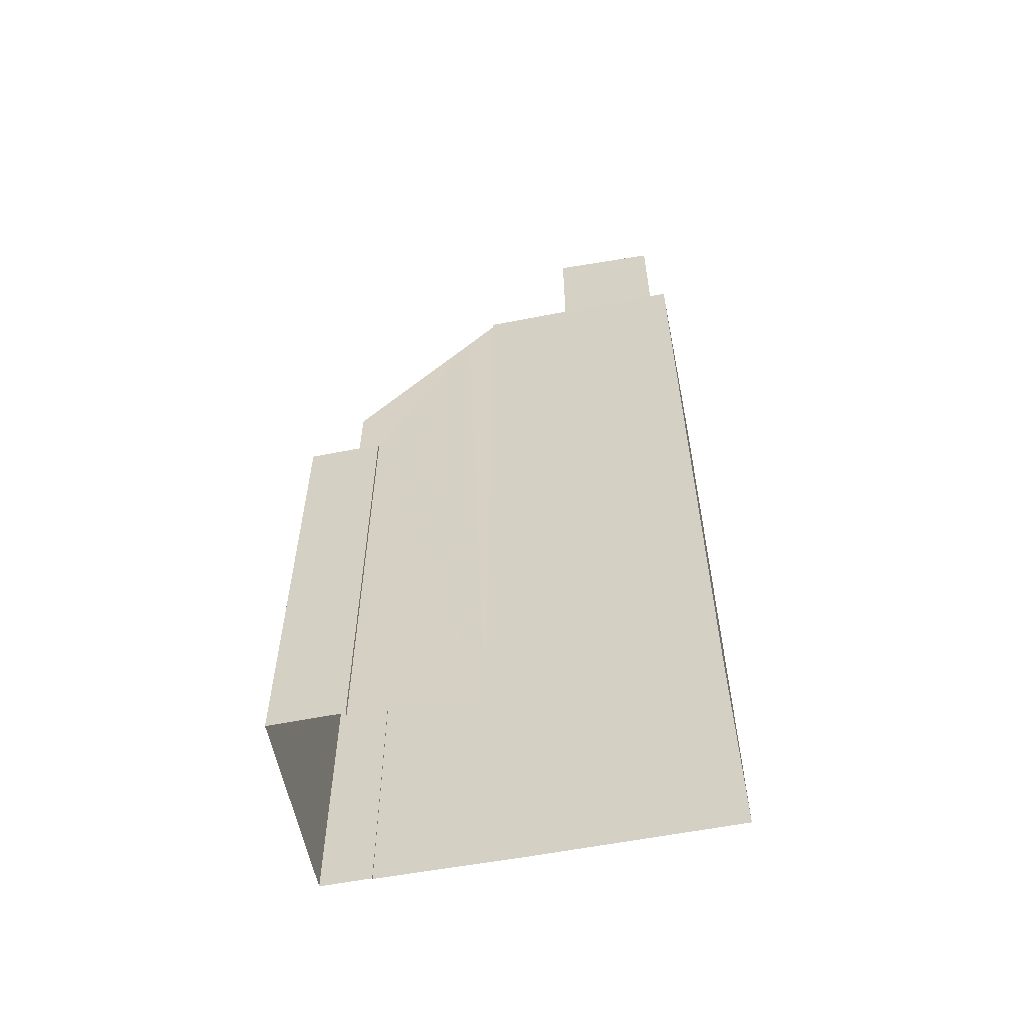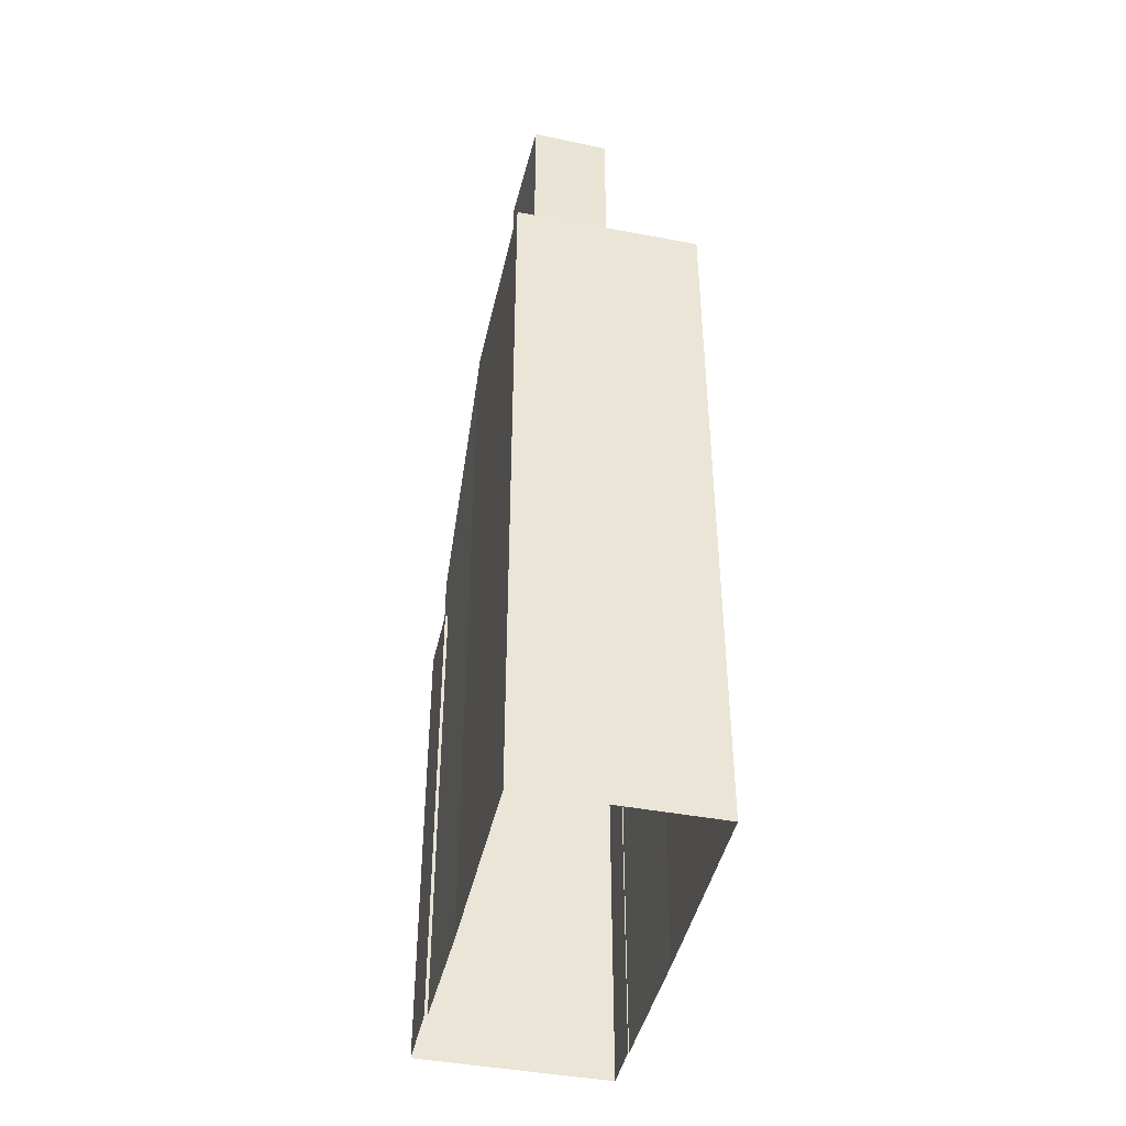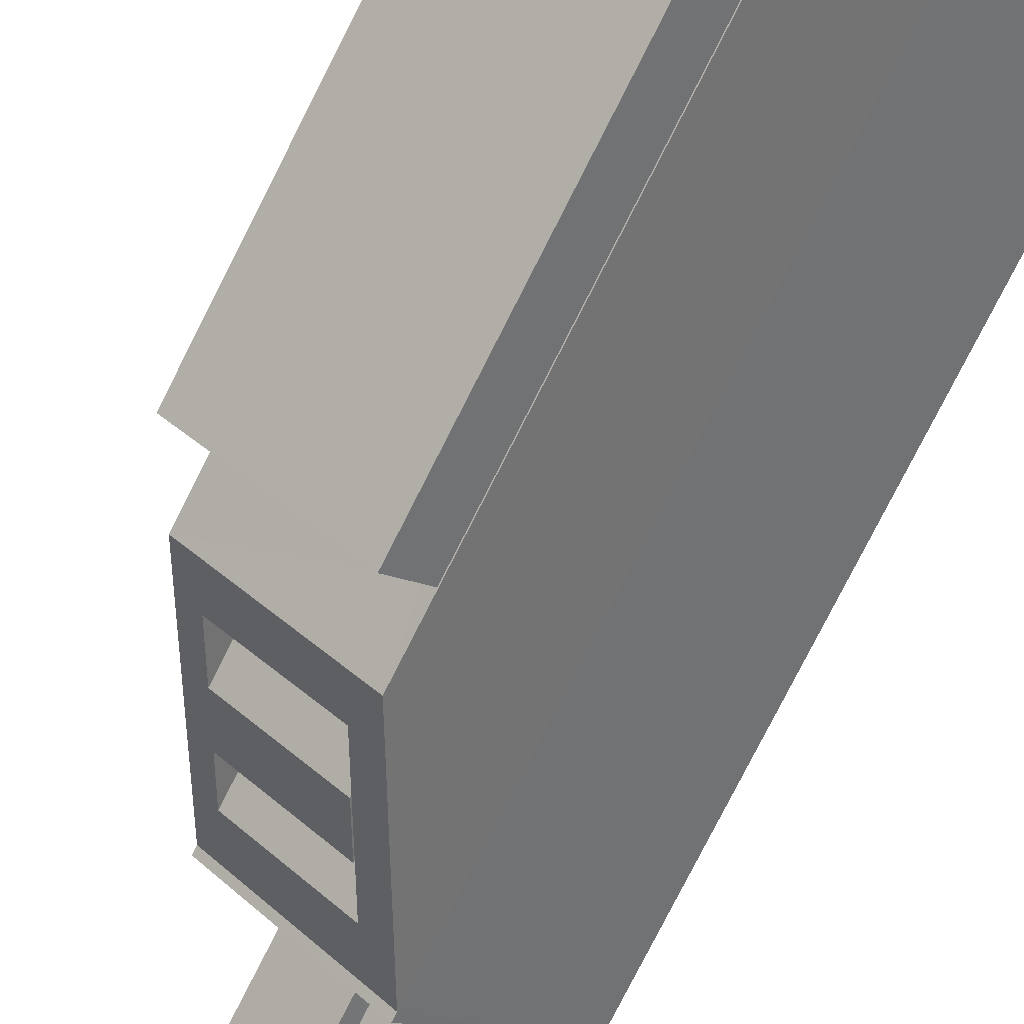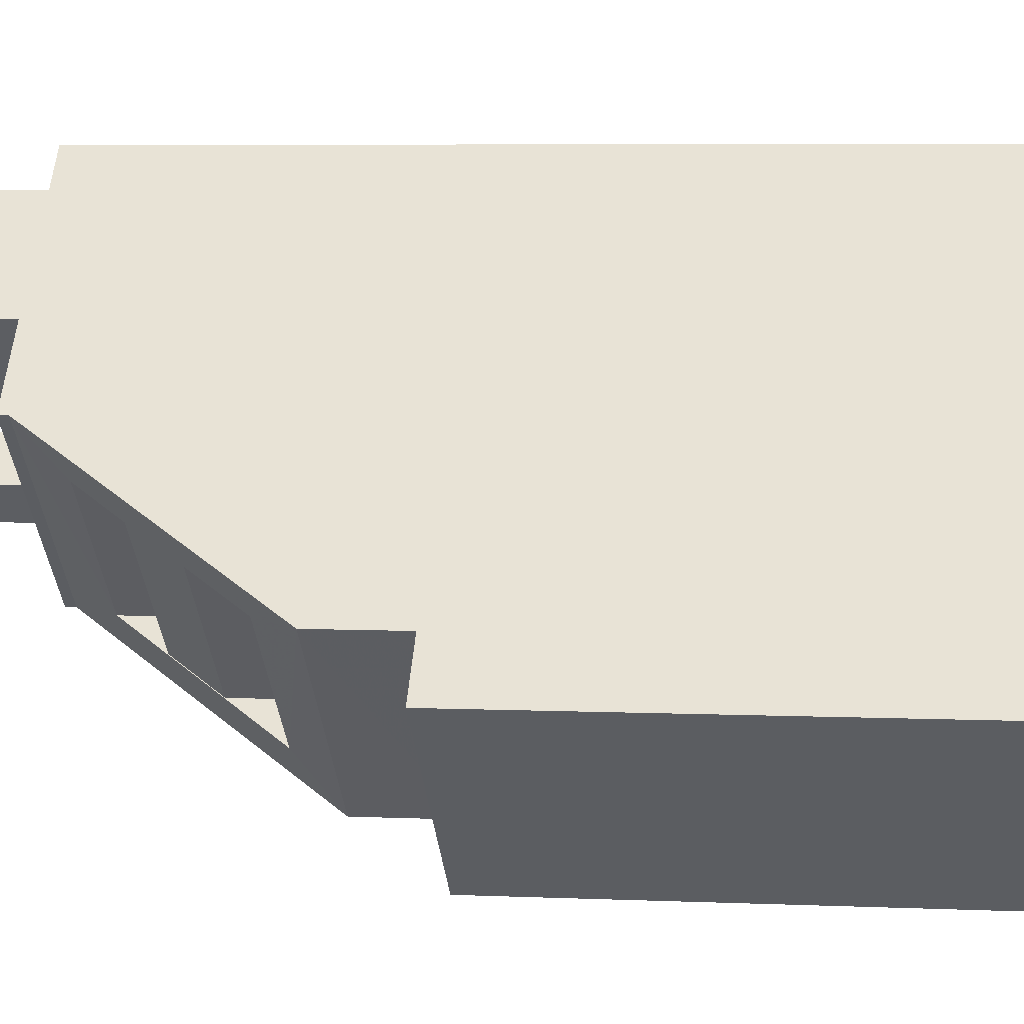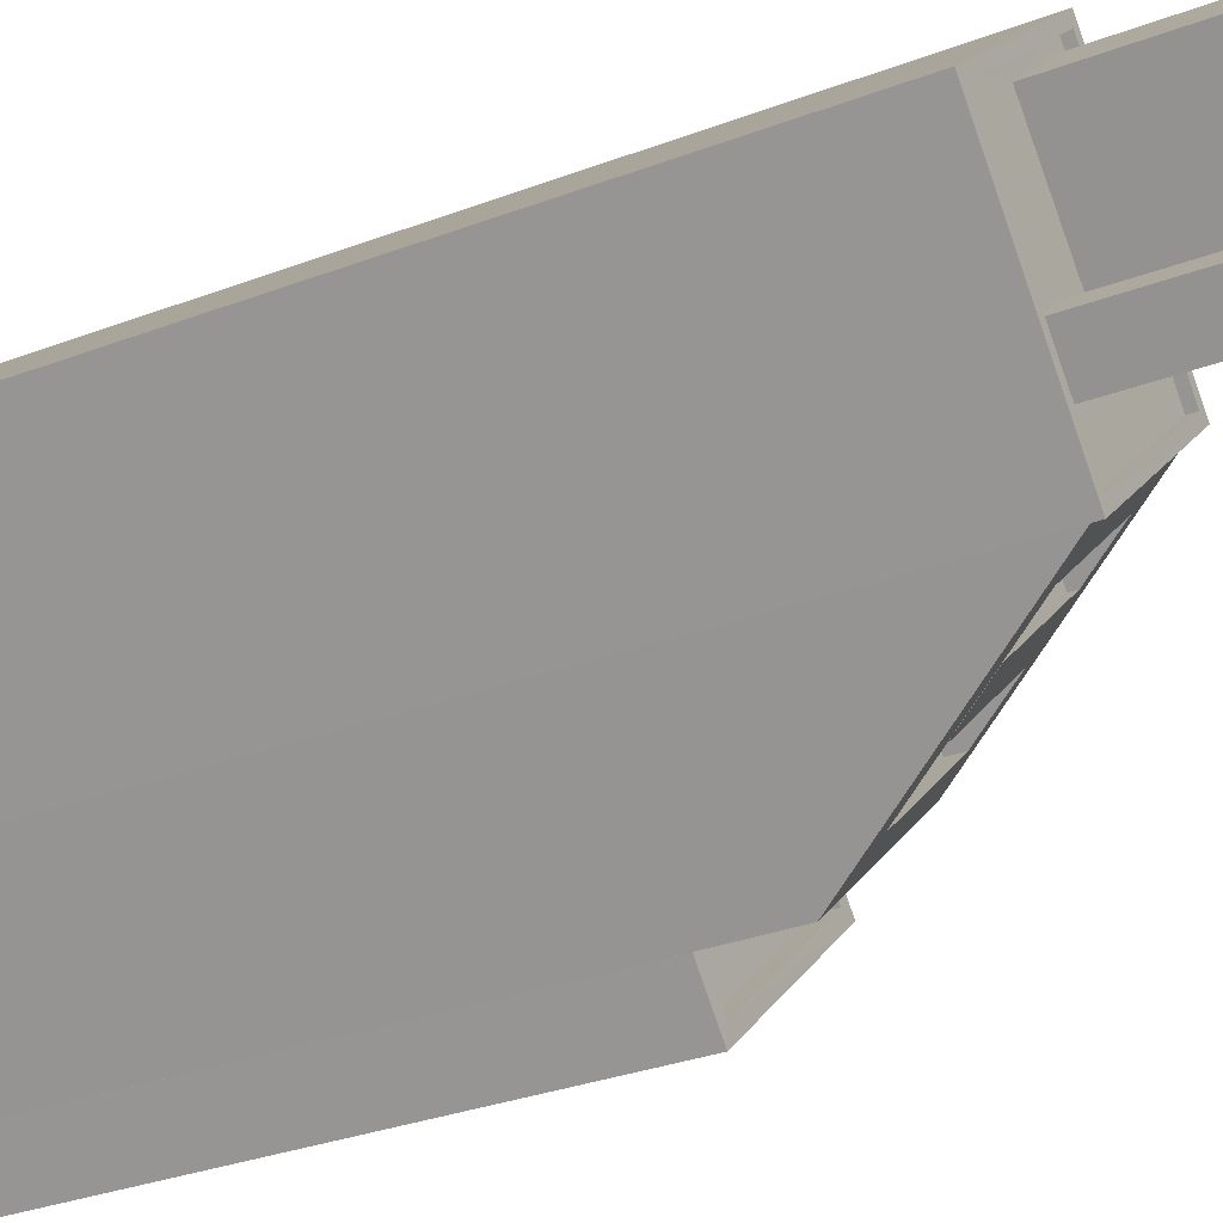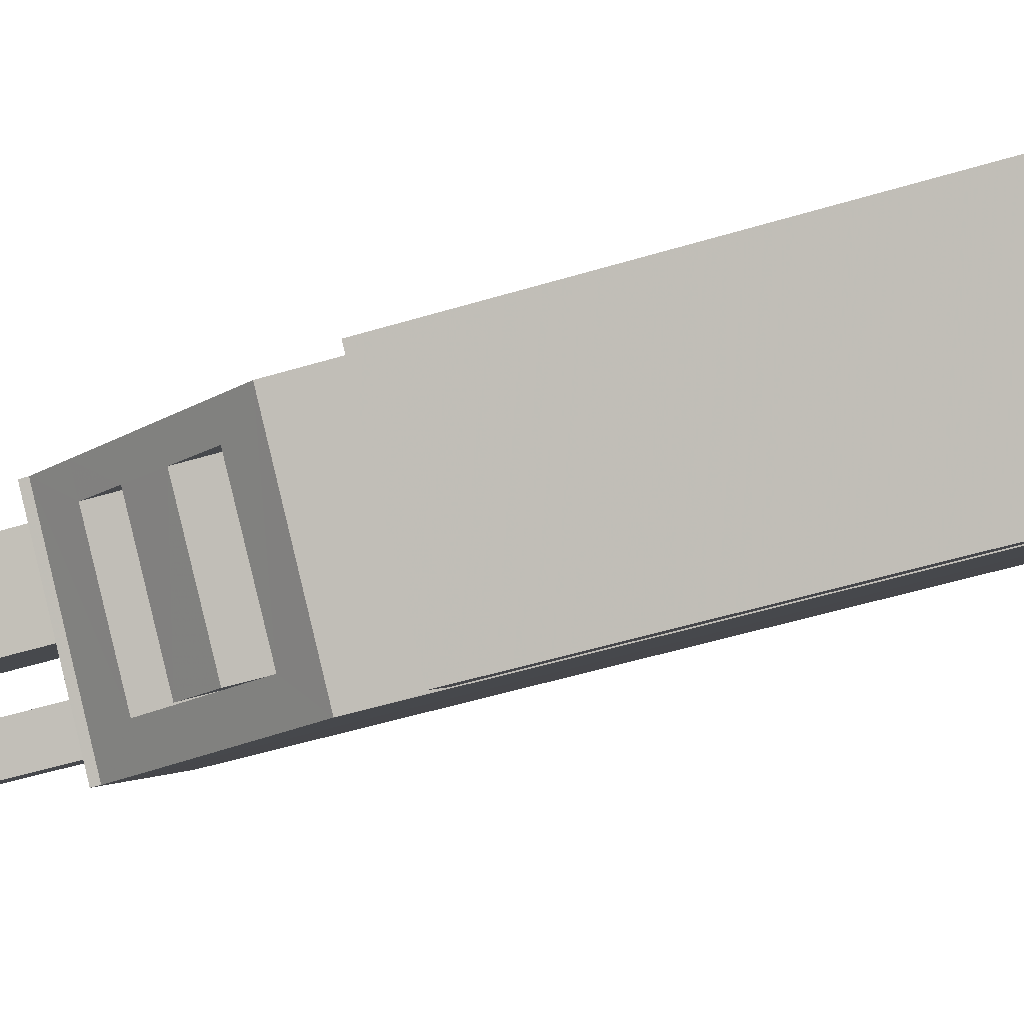
<metadata>
{"format":"obj","ext":"obj","renderer":"f3d","projection":"perspective","resolution":1024,"background":"white","views":[{"elev":-58.8,"azim":143.4,"up":"+Z"},{"elev":-44.0,"azim":-150.4,"up":"+Z"},{"elev":-79.5,"azim":153.0,"up":"+Y"},{"elev":5.2,"azim":98.5,"up":"+Y"},{"elev":-29.9,"azim":-60.6,"up":"+Y"},{"elev":-50.5,"azim":108.5,"up":"+Y"}]}
</metadata>
<code>
v -6305 -3.683e+04 3.186
v -6300 -3.682e+04 3.186
v -6295 -3.683e+04 3.183
v -6300 -3.683e+04 3.183
v -6296 -3.684e+04 3.182
v -6296 -3.684e+04 3.182
v -6292 -3.683e+04 3.182
v -6292 -3.683e+04 3.182
v -6290 -3.683e+04 3.181
v -6295 -3.684e+04 3.181
v -6296 -3.684e+04 19.18
v -6295 -3.684e+04 19.18
v -6291 -3.683e+04 19.18
v -6292 -3.683e+04 19.18
v -6295 -3.684e+04 19.68
v -6295 -3.684e+04 19.68
v -6296 -3.684e+04 19.68
v -6290 -3.683e+04 19.68
v -6296 -3.684e+04 19.68
v -6292 -3.683e+04 19.68
v -6292 -3.683e+04 19.68
v -6292 -3.683e+04 19.68
v -6292 -3.683e+04 19.68
v -6291 -3.683e+04 19.68
v -6299 -3.683e+04 27.12
v -6296 -3.684e+04 21.95
v -6296 -3.683e+04 23.08
v -6298 -3.683e+04 27.13
v -6292 -3.683e+04 21.95
v -6294 -3.683e+04 27.17
v -6294 -3.683e+04 24.58
v -6295 -3.683e+04 27.16
v -6294 -3.683e+04 25.91
v -6298 -3.683e+04 25.88
v -6297 -3.683e+04 24.55
v -6293 -3.683e+04 23.11
v -6295 -3.683e+04 28.39
v -6300 -3.683e+04 28.39
v -6300 -3.682e+04 28.64
v -6305 -3.683e+04 28.64
v -6300 -3.682e+04 28.64
v -6300 -3.683e+04 28.64
v -6295 -3.683e+04 28.64
v -6300 -3.683e+04 28.64
v -6296 -3.683e+04 28.64
v -6304 -3.683e+04 28.64
v -6300 -3.682e+04 28.39
v -6298 -3.683e+04 28.39
v -6296 -3.683e+04 28.39
v -6303 -3.683e+04 28.39
v -6302 -3.682e+04 28.39
v -6302 -3.682e+04 28.39
v -6300 -3.682e+04 28.39
v -6300 -3.682e+04 28.39
v -6299 -3.683e+04 28.39
v -6299 -3.683e+04 28.39
v -6300 -3.683e+04 28.39
v -6301 -3.683e+04 28.39
v -6301 -3.683e+04 28.39
v -6300 -3.683e+04 28.39
v -6302 -3.683e+04 28.39
v -6304 -3.683e+04 28.39
v -6300 -3.683e+04 31.7
v -6302 -3.683e+04 31.7
v -6301 -3.683e+04 31.7
v -6301 -3.683e+04 31.7
v -6299 -3.683e+04 34.18
v -6298 -3.683e+04 34.18
v -6300 -3.682e+04 34.18
v -6302 -3.682e+04 34.18
v -6299 -3.683e+04 34.43
v -6298 -3.683e+04 34.43
v -6298 -3.683e+04 34.43
v -6300 -3.682e+04 34.43
v -6302 -3.682e+04 34.43
v -6302 -3.682e+04 34.43
v -6299 -3.683e+04 34.43
v -6300 -3.682e+04 34.43
v -6293 -3.683e+04 22.65
v -6297 -3.683e+04 22.65
v -6296 -3.683e+04 22.65
v -6298 -3.683e+04 22.65
v -6294 -3.683e+04 22.65
v -6298 -3.683e+04 22.65
v -6298 -3.683e+04 25.68
v -6298 -3.683e+04 25.68
v -6298 -3.683e+04 25.68
v -6295 -3.683e+04 25.68
v -6298 -3.683e+04 25.68
v -6294 -3.683e+04 25.68
f 1 2 3
f 1 3 4
f 5 4 6
f 7 8 9
f 3 7 4
f 10 6 9
f 4 7 6
f 6 7 9
f 11 12 13
f 14 11 13
f 15 16 17
f 15 18 16
f 17 16 19
f 20 21 22
f 20 18 21
f 23 24 20
f 16 18 24
f 24 18 20
f 25 26 27
f 28 25 27
f 29 30 31
f 27 26 29
f 32 33 30
f 34 35 31
f 34 31 33
f 27 29 36
f 29 31 36
f 33 31 30
f 37 38 28
f 30 37 32
f 38 25 28
f 32 37 28
f 39 40 41
f 42 43 44
f 40 42 44
f 44 43 45
f 41 40 46
f 44 46 40
f 47 48 49
f 50 51 52
f 47 53 54
f 55 49 56
f 55 56 57
f 56 58 57
f 51 50 58
f 51 58 56
f 49 48 56
f 47 54 48
f 59 60 55
f 60 61 62
f 62 61 50
f 50 61 58
f 55 57 59
f 60 59 61
f 51 53 52
f 51 54 53
f 41 43 39
f 41 45 43
f 63 64 65
f 63 66 64
f 67 68 69
f 70 67 69
f 71 72 73
f 74 75 76
f 74 73 72
f 71 73 77
f 78 74 76
f 73 74 78
f 76 75 71
f 77 76 71
f 79 80 81
f 81 80 82
f 79 83 80
f 82 80 84
f 85 86 87
f 87 86 88
f 85 89 86
f 88 86 90
f 14 13 24
f 23 14 24
f 24 13 12
f 16 24 12
f 11 16 12
f 11 19 16
f 9 15 10
f 9 18 15
f 6 10 15
f 17 6 15
f 18 9 8
f 21 18 8
f 7 21 8
f 7 22 21
f 37 30 3
f 30 29 22
f 29 20 22
f 3 22 7
f 30 22 3
f 6 17 5
f 20 29 23
f 11 14 19
f 14 23 19
f 5 17 26
f 19 29 26
f 17 19 26
f 23 29 19
f 5 26 4
f 25 38 4
f 26 25 4
f 40 1 38
f 40 38 42
f 1 4 38
f 40 39 2
f 1 40 2
f 3 2 37
f 2 39 37
f 39 43 37
f 37 43 42
f 38 37 42
f 60 44 55
f 55 45 49
f 55 44 45
f 62 44 60
f 62 46 44
f 52 53 41
f 50 52 46
f 53 47 41
f 62 50 46
f 46 52 41
f 45 47 49
f 45 41 47
f 57 65 59
f 57 63 65
f 65 64 61
f 59 65 61
f 64 66 58
f 61 64 58
f 58 63 57
f 58 66 63
f 54 74 72
f 48 54 72
f 78 70 69
f 78 76 70
f 73 69 68
f 73 78 69
f 77 68 67
f 77 73 68
f 77 67 70
f 76 77 70
f 71 48 72
f 71 56 48
f 51 56 71
f 75 51 71
f 54 51 75
f 74 54 75
f 88 33 32
f 88 90 33
f 90 34 33
f 90 86 34
f 80 35 84
f 89 34 86
f 89 84 35
f 35 34 89
f 83 31 35
f 80 83 35
f 83 36 31
f 83 79 36
f 79 27 36
f 79 81 27
f 27 81 82
f 28 27 85
f 87 28 85
f 27 82 85
f 88 32 28
f 87 88 28
f 82 89 85
f 82 84 89

</code>
